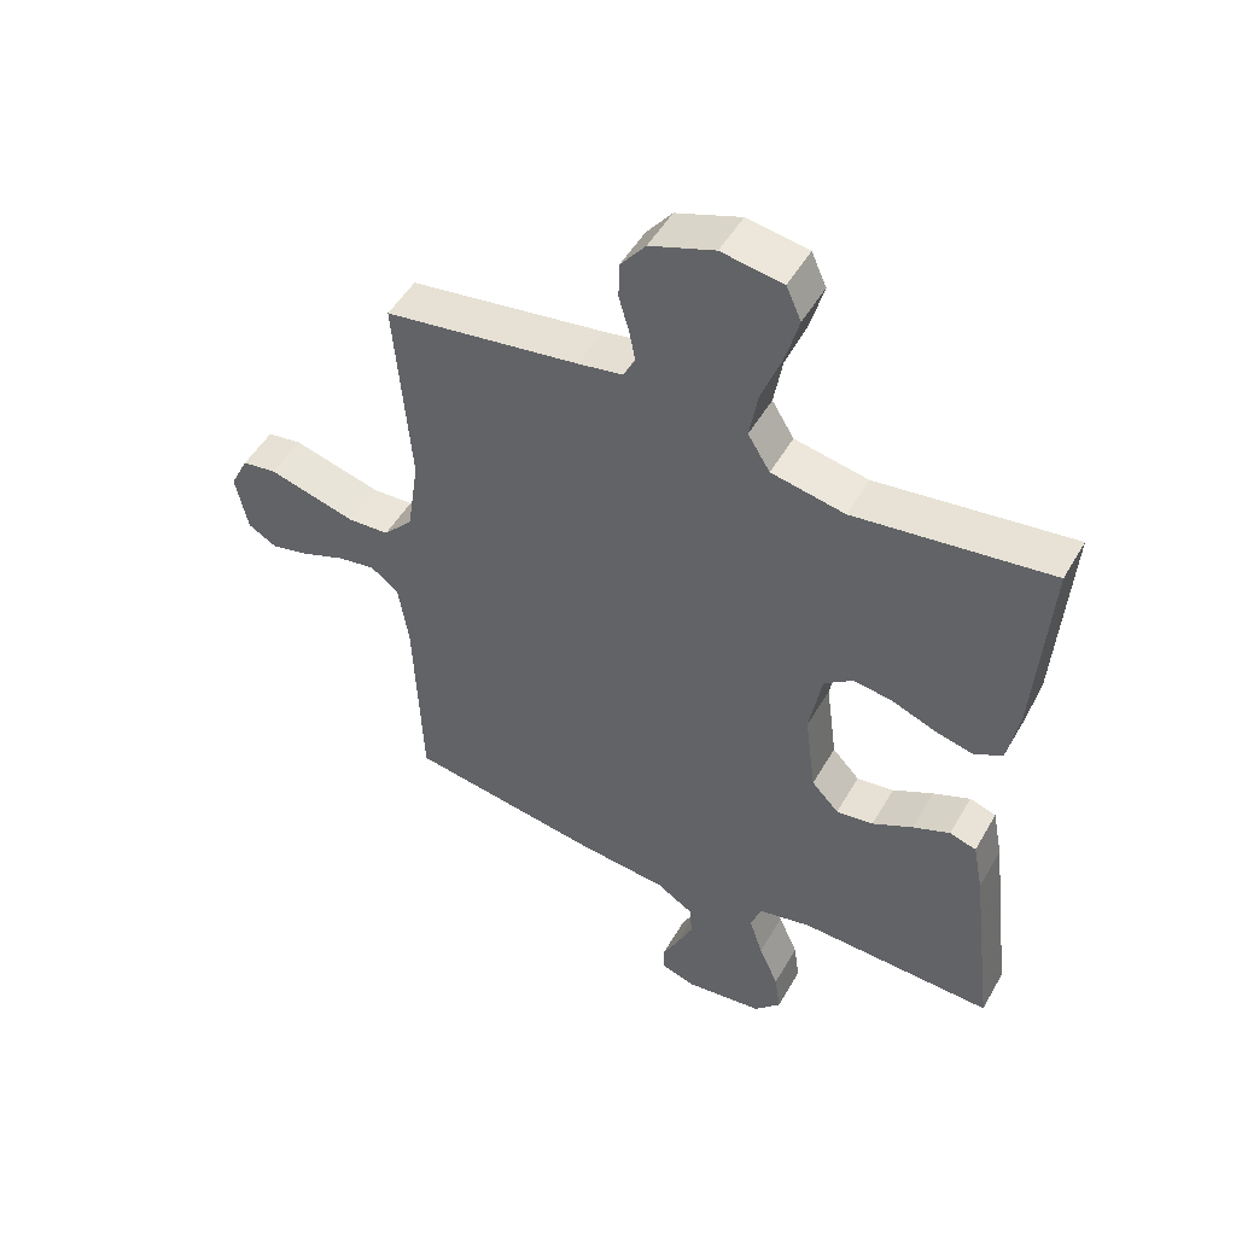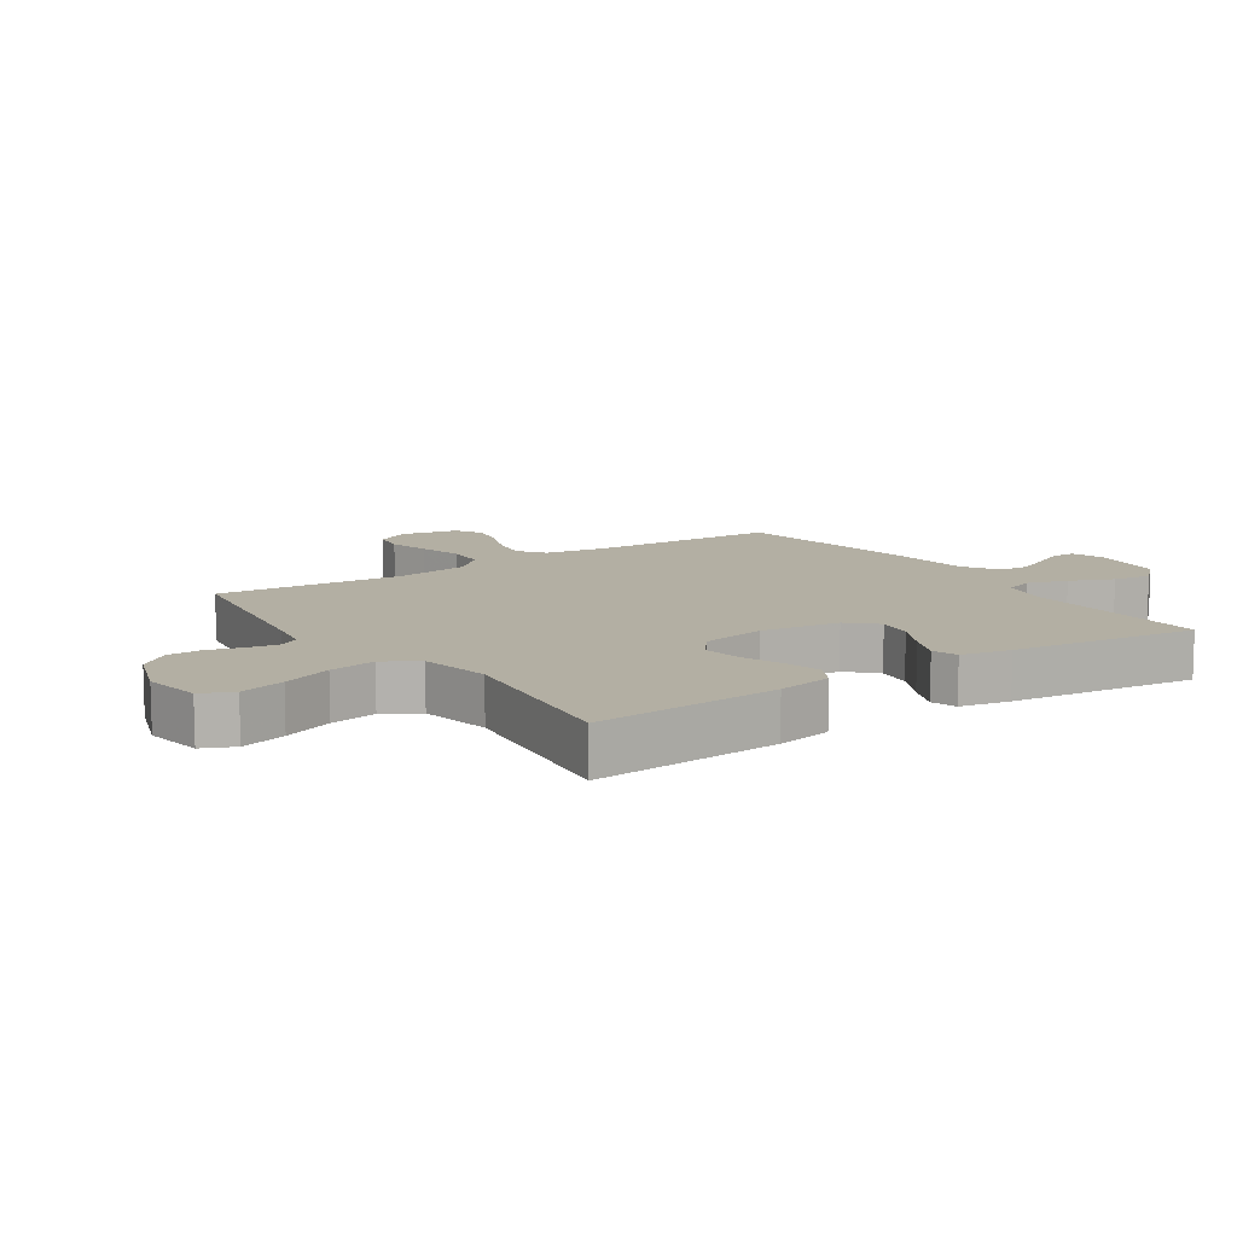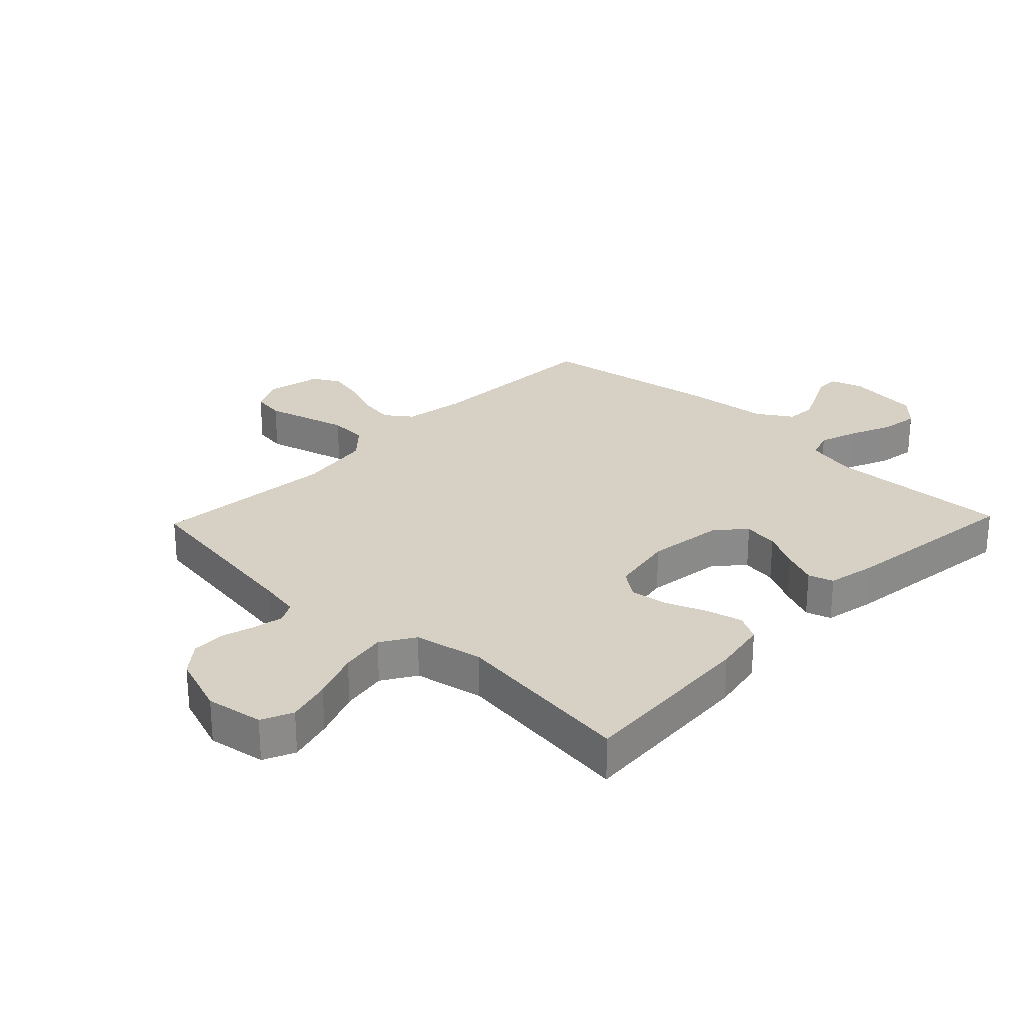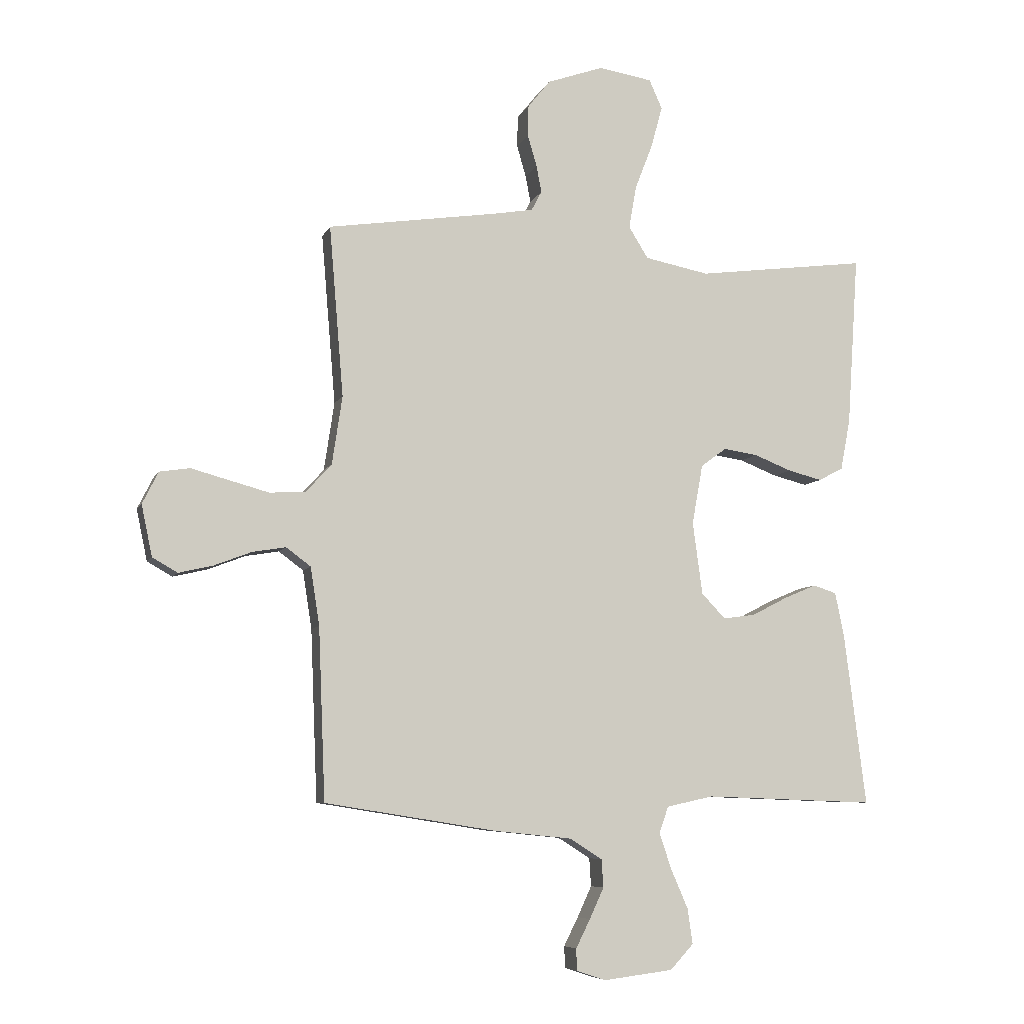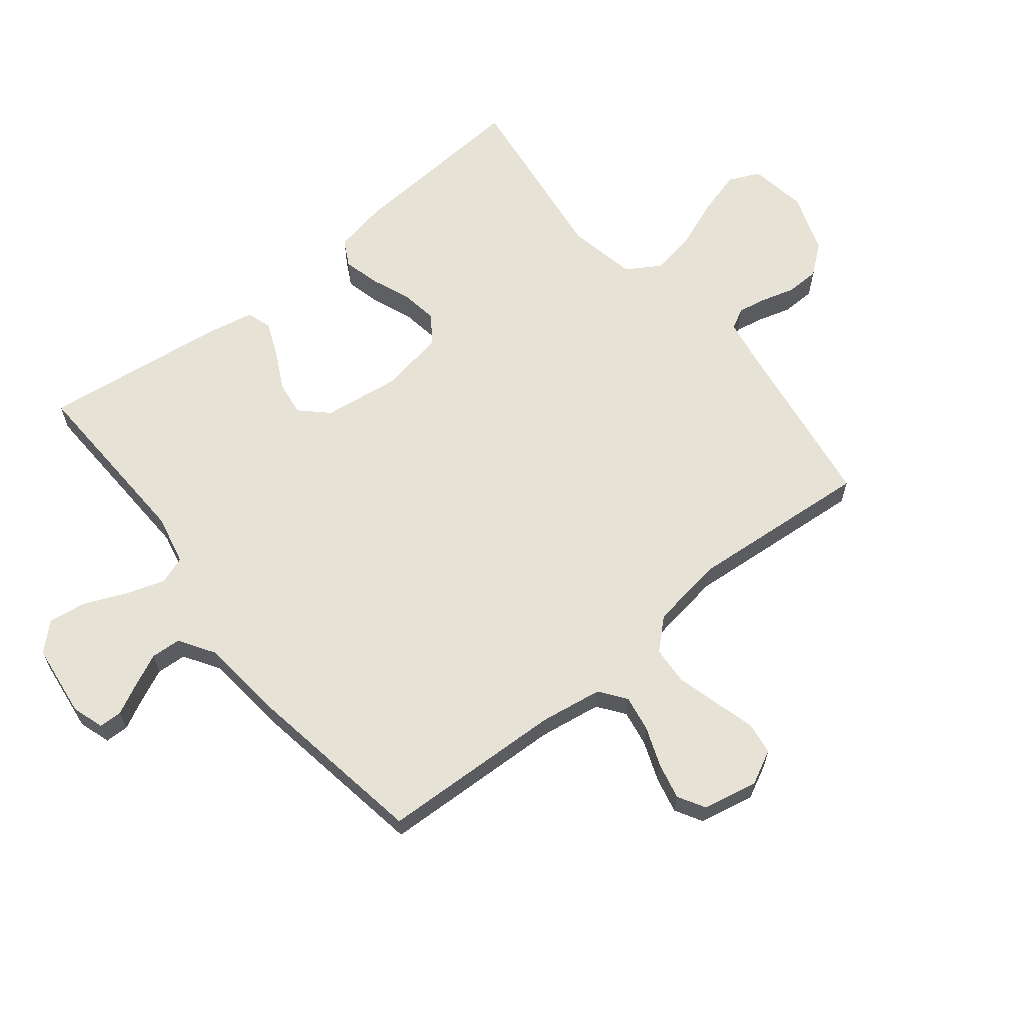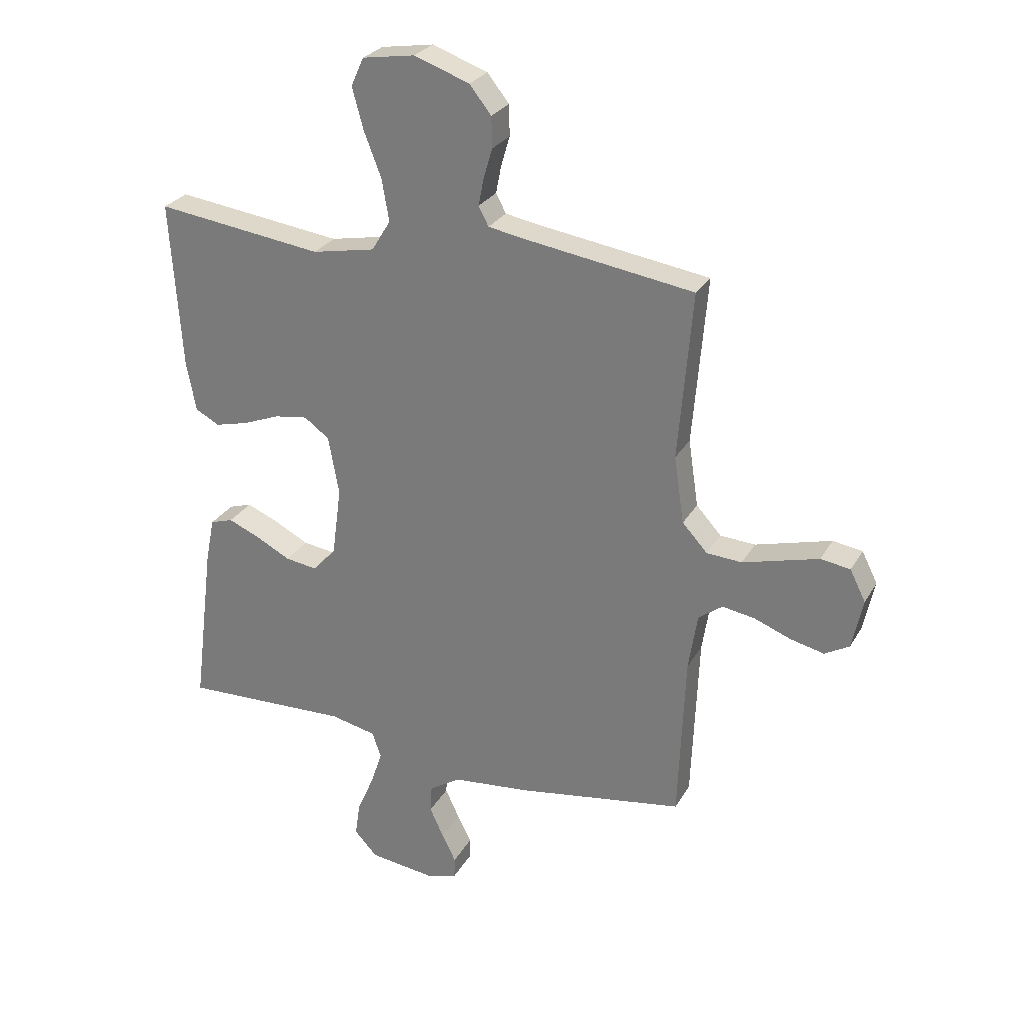
<metadata>
{"format":"obj","ext":"obj","renderer":"f3d","projection":"perspective","resolution":1024,"background":"white","views":[{"elev":49.6,"azim":28.9,"up":"+Z"},{"elev":11.1,"azim":56.0,"up":"+Y"},{"elev":26.6,"azim":43.8,"up":"+Y"},{"elev":-7.1,"azim":-16.0,"up":"+Z"},{"elev":63.6,"azim":-128.8,"up":"+Y"},{"elev":27.3,"azim":-155.8,"up":"+Z"}]}
</metadata>
<code>
v 0.5 0.07 -0.5
v 0.2 0.07 -0.489
v 0.118 0.07 -0.507
v 0.102 0.07 -0.553
v 0.123 0.07 -0.616
v 0.153 0.07 -0.685
v 0.162 0.07 -0.747
v 0.121 0.07 -0.791
v 0 0.07 -0.806
v -0.052 0.07 -0.789
v -0.053 0.07 -0.751
v -0.028 0.07 -0.701
v -0.003 0.07 -0.647
v -0.006 0.07 -0.598
v -0.063 0.07 -0.562
v -0.2 0.07 -0.548
v -0.5 0.07 -0.5
v -0.512 0.07 -0.2
v -0.528 0.07 -0.098
v -0.571 0.07 -0.066
v -0.63 0.07 -0.076
v -0.695 0.07 -0.101
v -0.755 0.07 -0.115
v -0.799 0.07 -0.09
v -0.818 0.07 0
v -0.79 0.07 0.056
v -0.737 0.07 0.064
v -0.671 0.07 0.046
v -0.601 0.07 0.027
v -0.538 0.07 0.031
v -0.493 0.07 0.08
v -0.475 0.07 0.2
v -0.5 0.07 0.5
v -0.2 0.07 0.545
v -0.132 0.07 0.557
v -0.114 0.07 0.591
v -0.123 0.07 0.638
v -0.139 0.07 0.693
v -0.138 0.07 0.748
v -0.099 0.07 0.797
v 0 0.07 0.832
v 0.094 0.07 0.817
v 0.117 0.07 0.766
v 0.097 0.07 0.693
v 0.066 0.07 0.613
v 0.053 0.07 0.538
v 0.087 0.07 0.483
v 0.2 0.07 0.461
v 0.5 0.07 0.5
v 0.48 0.07 0.2
v 0.463 0.07 0.111
v 0.42 0.07 0.088
v 0.36 0.07 0.103
v 0.294 0.07 0.129
v 0.234 0.07 0.138
v 0.189 0.07 0.105
v 0.17 0.07 0
v 0.187 0.07 -0.127
v 0.229 0.07 -0.171
v 0.286 0.07 -0.163
v 0.348 0.07 -0.131
v 0.405 0.07 -0.107
v 0.446 0.07 -0.12
v 0.462 0.07 -0.2
v 0.5 0 -0.5
v 0.2 0 -0.489
v 0.118 0 -0.507
v 0.102 0 -0.553
v 0.123 0 -0.616
v 0.153 0 -0.685
v 0.162 0 -0.747
v 0.121 0 -0.791
v 0 0 -0.806
v -0.052 0 -0.789
v -0.053 0 -0.751
v -0.028 0 -0.701
v -0.003 0 -0.647
v -0.006 0 -0.598
v -0.063 0 -0.562
v -0.2 0 -0.548
v -0.5 0 -0.5
v -0.512 0 -0.2
v -0.528 0 -0.098
v -0.571 0 -0.066
v -0.63 0 -0.076
v -0.695 0 -0.101
v -0.755 0 -0.115
v -0.799 0 -0.09
v -0.818 0 0
v -0.79 0 0.056
v -0.737 0 0.064
v -0.671 0 0.046
v -0.601 0 0.027
v -0.538 0 0.031
v -0.493 0 0.08
v -0.475 0 0.2
v -0.5 0 0.5
v -0.2 0 0.545
v -0.132 0 0.557
v -0.114 0 0.591
v -0.123 0 0.638
v -0.139 0 0.693
v -0.138 0 0.748
v -0.099 0 0.797
v 0 0 0.832
v 0.094 0 0.817
v 0.117 0 0.766
v 0.097 0 0.693
v 0.066 0 0.613
v 0.053 0 0.538
v 0.087 0 0.483
v 0.2 0 0.461
v 0.5 0 0.5
v 0.48 0 0.2
v 0.463 0 0.111
v 0.42 0 0.088
v 0.36 0 0.103
v 0.294 0 0.129
v 0.234 0 0.138
v 0.189 0 0.105
v 0.17 0 0
v 0.187 0 -0.127
v 0.229 0 -0.171
v 0.286 0 -0.163
v 0.348 0 -0.131
v 0.405 0 -0.107
v 0.446 0 -0.12
v 0.462 0 -0.2
f 64 1 2
f 63 64 2
f 62 63 2
f 61 62 2
f 60 61 2
f 59 60 2 3
f 58 59 3 4
f 57 58 4
f 52 53 54
f 51 52 54
f 50 51 54
f 49 50 54
f 48 49 54
f 47 48 54 55
f 46 47 55 56
f 43 44 45
f 42 43 45
f 41 42 45
f 40 41 45
f 39 40 45
f 38 39 45
f 37 38 45
f 36 37 45 46
f 46 56 57
f 36 46 57
f 35 36 57
f 32 33 34
f 35 57 4
f 34 35 4
f 32 34 4
f 31 32 4
f 26 27 28
f 25 26 28
f 24 25 28
f 23 24 28
f 22 23 28
f 21 22 28
f 20 21 28 29
f 19 20 29 30
f 15 16 17 18
f 31 4 5
f 30 31 5
f 19 30 5
f 18 19 5
f 15 18 5
f 14 15 5
f 10 11 12
f 9 10 12 13
f 6 7 8
f 5 6 8
f 14 5 8
f 13 14 8
f 8 9 13
f 66 65 128
f 66 128 127
f 66 127 126
f 66 126 125
f 66 125 124
f 67 66 124 123
f 68 67 123 122
f 68 122 121
f 118 117 116
f 118 116 115
f 118 115 114
f 118 114 113
f 118 113 112
f 119 118 112 111
f 120 119 111 110
f 109 108 107
f 109 107 106
f 109 106 105
f 109 105 104
f 109 104 103
f 109 103 102
f 109 102 101
f 110 109 101 100
f 121 120 110
f 121 110 100
f 121 100 99
f 98 97 96
f 68 121 99
f 68 99 98
f 68 98 96
f 68 96 95
f 92 91 90
f 92 90 89
f 92 89 88
f 92 88 87
f 92 87 86
f 92 86 85
f 93 92 85 84
f 94 93 84 83
f 82 81 80 79
f 69 68 95
f 69 95 94
f 69 94 83
f 69 83 82
f 69 82 79
f 69 79 78
f 76 75 74
f 77 76 74 73
f 72 71 70
f 72 70 69
f 72 69 78
f 72 78 77
f 77 73 72
f 1 65 66 2
f 2 66 67 3
f 3 67 68 4
f 4 68 69 5
f 5 69 70 6
f 6 70 71 7
f 7 71 72 8
f 8 72 73 9
f 9 73 74 10
f 10 74 75 11
f 11 75 76 12
f 12 76 77 13
f 13 77 78 14
f 14 78 79 15
f 15 79 80 16
f 16 80 81 17
f 17 81 82 18
f 18 82 83 19
f 19 83 84 20
f 20 84 85 21
f 21 85 86 22
f 22 86 87 23
f 23 87 88 24
f 24 88 89 25
f 25 89 90 26
f 26 90 91 27
f 27 91 92 28
f 28 92 93 29
f 29 93 94 30
f 30 94 95 31
f 31 95 96 32
f 32 96 97 33
f 33 97 98 34
f 34 98 99 35
f 35 99 100 36
f 36 100 101 37
f 37 101 102 38
f 38 102 103 39
f 39 103 104 40
f 40 104 105 41
f 41 105 106 42
f 42 106 107 43
f 43 107 108 44
f 44 108 109 45
f 45 109 110 46
f 46 110 111 47
f 47 111 112 48
f 48 112 113 49
f 49 113 114 50
f 50 114 115 51
f 51 115 116 52
f 52 116 117 53
f 53 117 118 54
f 54 118 119 55
f 55 119 120 56
f 56 120 121 57
f 57 121 122 58
f 58 122 123 59
f 59 123 124 60
f 60 124 125 61
f 61 125 126 62
f 62 126 127 63
f 63 127 128 64
f 64 128 65 1

</code>
